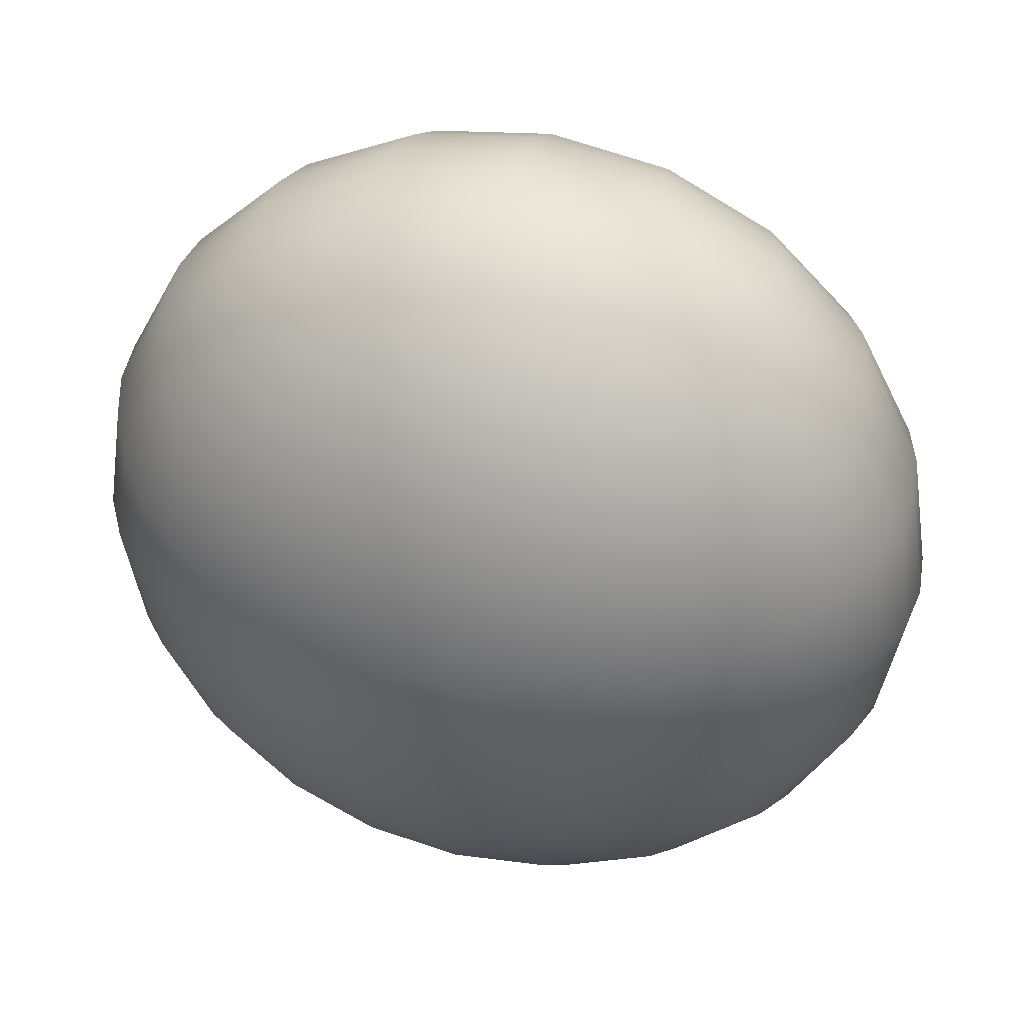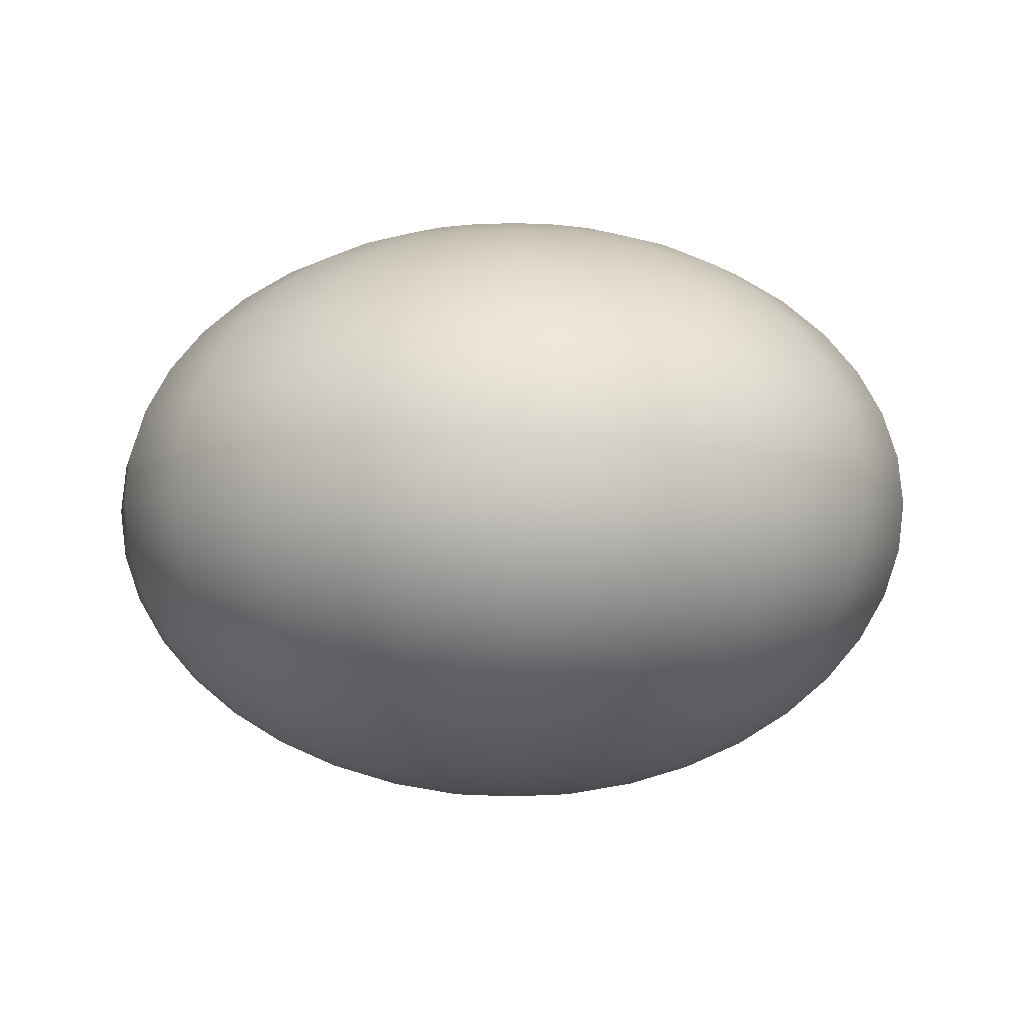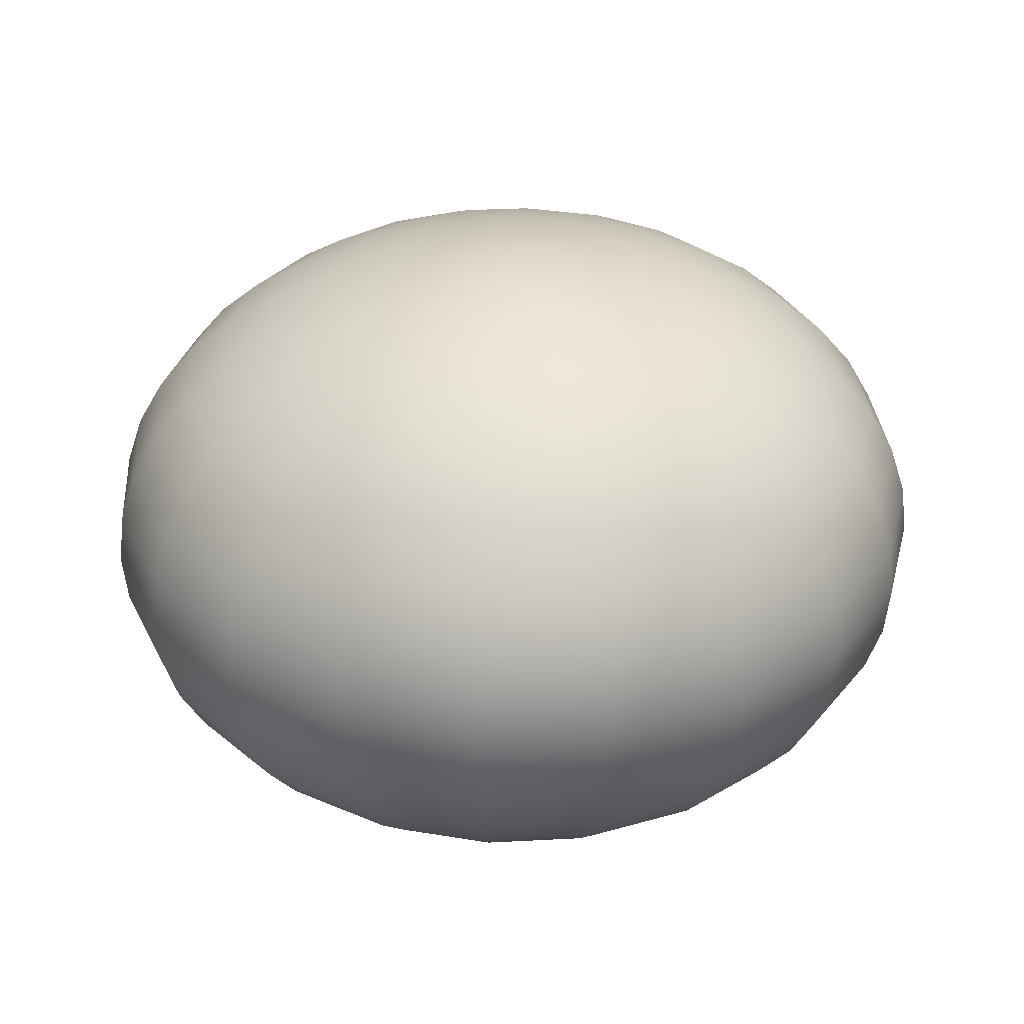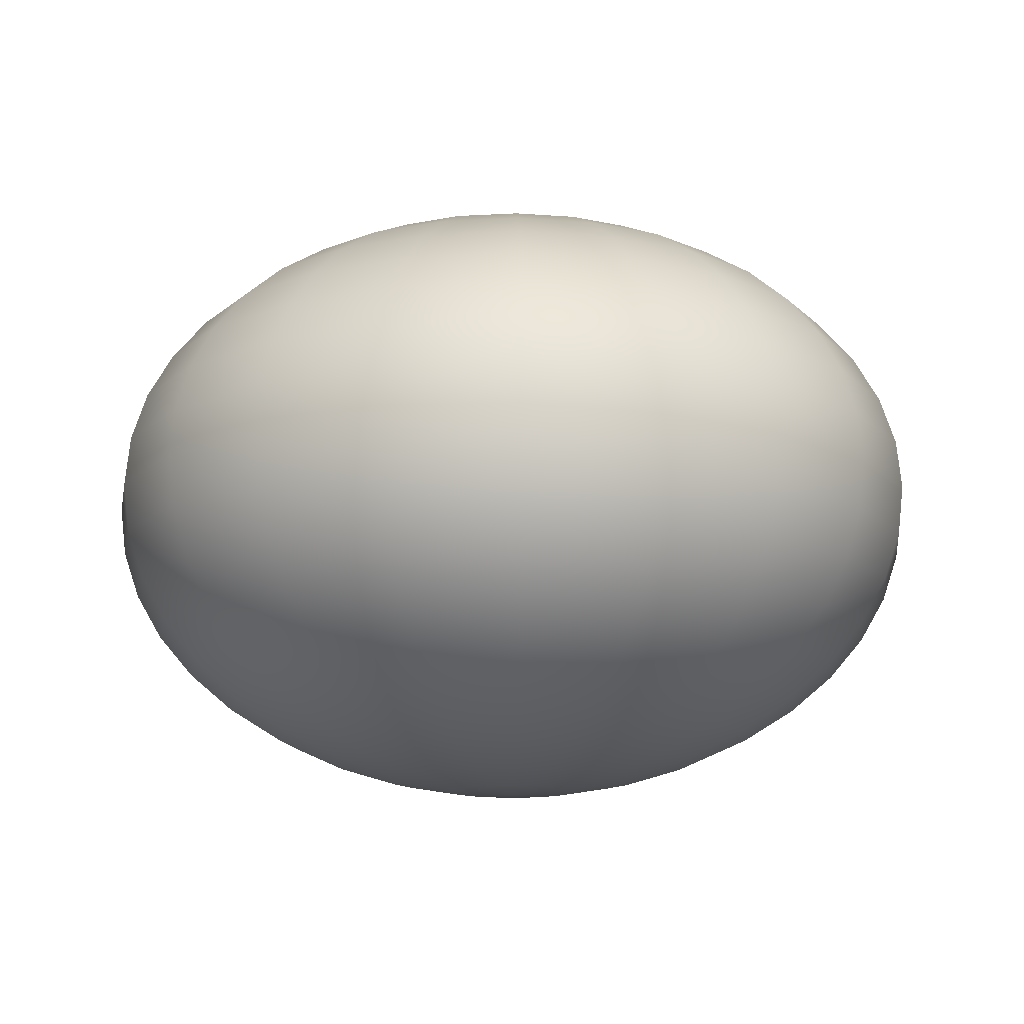
<metadata>
{"format":"obj","ext":"obj","renderer":"f3d","projection":"perspective","resolution":1024,"background":"white","views":[{"elev":43.8,"azim":15.8,"up":"+Z"},{"elev":-4.1,"azim":178.2,"up":"+Y"},{"elev":30.9,"azim":4.6,"up":"+Y"},{"elev":-12.4,"azim":34.7,"up":"+Y"}]}
</metadata>
<code>
g default
v 1.395 -6.729 -0.4533
v 1.187 -6.729 -0.8622
v 0.8622 -6.729 -1.187
v 0.4533 -6.729 -1.395
v 0 -6.729 -1.467
v -0.4533 -6.729 -1.395
v -0.8622 -6.729 -1.187
v -1.187 -6.729 -0.8622
v -1.395 -6.729 -0.4533
v -1.467 -6.729 0
v -1.395 -6.729 0.4533
v -1.187 -6.729 0.8622
v -0.8622 -6.729 1.187
v -0.4533 -6.729 1.395
v -0 -6.729 1.467
v 0.4533 -6.729 1.395
v 0.8622 -6.729 1.187
v 1.187 -6.729 0.8622
v 1.395 -6.729 0.4533
v 1.467 -6.729 0
v 2.756 -6.479 -0.8955
v 2.344 -6.479 -1.703
v 1.703 -6.479 -2.344
v 0.8955 -6.479 -2.756
v 0 -6.479 -2.898
v -0.8955 -6.479 -2.756
v -1.703 -6.479 -2.344
v -2.344 -6.479 -1.703
v -2.756 -6.479 -0.8955
v -2.898 -6.479 0
v -2.756 -6.479 0.8955
v -2.344 -6.479 1.703
v -1.703 -6.479 2.344
v -0.8955 -6.479 2.756
v -0 -6.479 2.898
v 0.8955 -6.479 2.756
v 1.703 -6.479 2.344
v 2.344 -6.479 1.703
v 2.756 -6.479 0.8955
v 2.898 -6.479 0
v 4.049 -6.07 -1.316
v 3.444 -6.07 -2.502
v 2.502 -6.07 -3.444
v 1.316 -6.07 -4.049
v 0 -6.07 -4.257
v -1.316 -6.07 -4.049
v -2.502 -6.07 -3.444
v -3.444 -6.07 -2.502
v -4.049 -6.07 -1.316
v -4.257 -6.07 0
v -4.049 -6.07 1.316
v -3.444 -6.07 2.502
v -2.502 -6.07 3.444
v -1.316 -6.07 4.049
v -0 -6.07 4.257
v 1.316 -6.07 4.049
v 2.502 -6.07 3.444
v 3.444 -6.07 2.502
v 4.049 -6.07 1.316
v 4.257 -6.07 0
v 5.242 -5.512 -1.703
v 4.459 -5.512 -3.24
v 3.24 -5.512 -4.459
v 1.703 -5.512 -5.242
v 0 -5.512 -5.512
v -1.703 -5.512 -5.242
v -3.24 -5.512 -4.459
v -4.459 -5.512 -3.24
v -5.242 -5.512 -1.703
v -5.512 -5.512 0
v -5.242 -5.512 1.703
v -4.459 -5.512 3.24
v -3.24 -5.512 4.459
v -1.703 -5.512 5.242
v -0 -5.512 5.512
v 1.703 -5.512 5.242
v 3.24 -5.512 4.459
v 4.459 -5.512 3.24
v 5.242 -5.512 1.703
v 5.512 -5.512 0
v 6.306 -4.817 -2.049
v 5.364 -4.817 -3.897
v 3.897 -4.817 -5.364
v 2.049 -4.817 -6.306
v 0 -4.817 -6.631
v -2.049 -4.817 -6.306
v -3.897 -4.817 -5.364
v -5.364 -4.817 -3.897
v -6.306 -4.817 -2.049
v -6.631 -4.817 0
v -6.306 -4.817 2.049
v -5.364 -4.817 3.897
v -3.897 -4.817 5.364
v -2.049 -4.817 6.306
v -0 -4.817 6.631
v 2.049 -4.817 6.306
v 3.897 -4.817 5.364
v 5.364 -4.817 3.897
v 6.306 -4.817 2.049
v 6.631 -4.817 0
v 7.215 -4.005 -2.344
v 6.138 -4.005 -4.459
v 4.459 -4.005 -6.138
v 2.344 -4.005 -7.215
v 0 -4.005 -7.586
v -2.344 -4.005 -7.215
v -4.459 -4.005 -6.138
v -6.138 -4.005 -4.459
v -7.215 -4.005 -2.344
v -7.586 -4.005 0
v -7.215 -4.005 2.344
v -6.138 -4.005 4.459
v -4.459 -4.005 6.138
v -2.344 -4.005 7.215
v -0 -4.005 7.586
v 2.344 -4.005 7.215
v 4.459 -4.005 6.138
v 6.138 -4.005 4.459
v 7.215 -4.005 2.344
v 7.586 -4.005 0
v 7.946 -3.093 -2.582
v 6.76 -3.093 -4.911
v 4.911 -3.093 -6.76
v 2.582 -3.093 -7.946
v 0 -3.093 -8.355
v -2.582 -3.093 -7.946
v -4.911 -3.093 -6.76
v -6.76 -3.093 -4.911
v -7.946 -3.093 -2.582
v -8.355 -3.093 0
v -7.946 -3.093 2.582
v -6.76 -3.093 4.911
v -4.911 -3.093 6.76
v -2.582 -3.093 7.946
v -0 -3.093 8.355
v 2.582 -3.093 7.946
v 4.911 -3.093 6.76
v 6.76 -3.093 4.911
v 7.946 -3.093 2.582
v 8.355 -3.093 0
v 8.482 -2.105 -2.756
v 7.215 -2.105 -5.242
v 5.242 -2.105 -7.215
v 2.756 -2.105 -8.482
v 0 -2.105 -8.918
v -2.756 -2.105 -8.482
v -5.242 -2.105 -7.215
v -7.215 -2.105 -5.242
v -8.482 -2.105 -2.756
v -8.918 -2.105 0
v -8.482 -2.105 2.756
v -7.215 -2.105 5.242
v -5.242 -2.105 7.215
v -2.756 -2.105 8.482
v -0 -2.105 8.918
v 2.756 -2.105 8.482
v 5.242 -2.105 7.215
v 7.215 -2.105 5.242
v 8.482 -2.105 2.756
v 8.918 -2.105 0
v 8.809 -1.066 -2.862
v 7.493 -1.066 -5.444
v 5.444 -1.066 -7.493
v 2.862 -1.066 -8.809
v 0 -1.066 -9.262
v -2.862 -1.066 -8.809
v -5.444 -1.066 -7.493
v -7.493 -1.066 -5.444
v -8.809 -1.066 -2.862
v -9.262 -1.066 0
v -8.809 -1.066 2.862
v -7.493 -1.066 5.444
v -5.444 -1.066 7.493
v -2.862 -1.066 8.809
v -0 -1.066 9.262
v 2.862 -1.066 8.809
v 5.444 -1.066 7.493
v 7.493 -1.066 5.444
v 8.809 -1.066 2.862
v 9.262 -1.066 0
v 8.918 0 -2.898
v 7.586 0 -5.512
v 5.512 0 -7.586
v 2.898 0 -8.918
v 0 0 -9.377
v -2.898 0 -8.918
v -5.512 0 -7.586
v -7.586 0 -5.512
v -8.918 0 -2.898
v -9.377 0 0
v -8.918 0 2.898
v -7.586 0 5.512
v -5.512 0 7.586
v -2.898 0 8.918
v -0 0 9.377
v 2.898 0 8.918
v 5.512 0 7.586
v 7.586 0 5.512
v 8.918 0 2.898
v 9.377 0 0
v 8.809 1.066 -2.862
v 7.493 1.066 -5.444
v 5.444 1.066 -7.493
v 2.862 1.066 -8.809
v 0 1.066 -9.262
v -2.862 1.066 -8.809
v -5.444 1.066 -7.493
v -7.493 1.066 -5.444
v -8.809 1.066 -2.862
v -9.262 1.066 0
v -8.809 1.066 2.862
v -7.493 1.066 5.444
v -5.444 1.066 7.493
v -2.862 1.066 8.809
v -0 1.066 9.262
v 2.862 1.066 8.809
v 5.444 1.066 7.493
v 7.493 1.066 5.444
v 8.809 1.066 2.862
v 9.262 1.066 0
v 8.482 2.105 -2.756
v 7.215 2.105 -5.242
v 5.242 2.105 -7.215
v 2.756 2.105 -8.482
v 0 2.105 -8.918
v -2.756 2.105 -8.482
v -5.242 2.105 -7.215
v -7.215 2.105 -5.242
v -8.482 2.105 -2.756
v -8.918 2.105 0
v -8.482 2.105 2.756
v -7.215 2.105 5.242
v -5.242 2.105 7.215
v -2.756 2.105 8.482
v -0 2.105 8.918
v 2.756 2.105 8.482
v 5.242 2.105 7.215
v 7.215 2.105 5.242
v 8.482 2.105 2.756
v 8.918 2.105 0
v 7.946 3.093 -2.582
v 6.76 3.093 -4.911
v 4.911 3.093 -6.76
v 2.582 3.093 -7.946
v 0 3.093 -8.355
v -2.582 3.093 -7.946
v -4.911 3.093 -6.76
v -6.76 3.093 -4.911
v -7.946 3.093 -2.582
v -8.355 3.093 0
v -7.946 3.093 2.582
v -6.76 3.093 4.911
v -4.911 3.093 6.76
v -2.582 3.093 7.946
v -0 3.093 8.355
v 2.582 3.093 7.946
v 4.911 3.093 6.76
v 6.76 3.093 4.911
v 7.946 3.093 2.582
v 8.355 3.093 0
v 7.215 4.005 -2.344
v 6.138 4.005 -4.459
v 4.459 4.005 -6.138
v 2.344 4.005 -7.215
v 0 4.005 -7.586
v -2.344 4.005 -7.215
v -4.459 4.005 -6.138
v -6.138 4.005 -4.459
v -7.215 4.005 -2.344
v -7.586 4.005 0
v -7.215 4.005 2.344
v -6.138 4.005 4.459
v -4.459 4.005 6.138
v -2.344 4.005 7.215
v -0 4.005 7.586
v 2.344 4.005 7.215
v 4.459 4.005 6.138
v 6.138 4.005 4.459
v 7.215 4.005 2.344
v 7.586 4.005 0
v 6.306 4.817 -2.049
v 5.364 4.817 -3.897
v 3.897 4.817 -5.364
v 2.049 4.817 -6.306
v 0 4.817 -6.631
v -2.049 4.817 -6.306
v -3.897 4.817 -5.364
v -5.364 4.817 -3.897
v -6.306 4.817 -2.049
v -6.631 4.817 0
v -6.306 4.817 2.049
v -5.364 4.817 3.897
v -3.897 4.817 5.364
v -2.049 4.817 6.306
v -0 4.817 6.631
v 2.049 4.817 6.306
v 3.897 4.817 5.364
v 5.364 4.817 3.897
v 6.306 4.817 2.049
v 6.631 4.817 0
v 5.242 5.512 -1.703
v 4.459 5.512 -3.24
v 3.24 5.512 -4.459
v 1.703 5.512 -5.242
v 0 5.512 -5.512
v -1.703 5.512 -5.242
v -3.24 5.512 -4.459
v -4.459 5.512 -3.24
v -5.242 5.512 -1.703
v -5.512 5.512 0
v -5.242 5.512 1.703
v -4.459 5.512 3.24
v -3.24 5.512 4.459
v -1.703 5.512 5.242
v -0 5.512 5.512
v 1.703 5.512 5.242
v 3.24 5.512 4.459
v 4.459 5.512 3.24
v 5.242 5.512 1.703
v 5.512 5.512 0
v 4.049 6.07 -1.316
v 3.444 6.07 -2.502
v 2.502 6.07 -3.444
v 1.316 6.07 -4.049
v 0 6.07 -4.257
v -1.316 6.07 -4.049
v -2.502 6.07 -3.444
v -3.444 6.07 -2.502
v -4.049 6.07 -1.316
v -4.257 6.07 0
v -4.049 6.07 1.316
v -3.444 6.07 2.502
v -2.502 6.07 3.444
v -1.316 6.07 4.049
v -0 6.07 4.257
v 1.316 6.07 4.049
v 2.502 6.07 3.444
v 3.444 6.07 2.502
v 4.049 6.07 1.316
v 4.257 6.07 0
v 2.756 6.479 -0.8955
v 2.344 6.479 -1.703
v 1.703 6.479 -2.344
v 0.8955 6.479 -2.756
v 0 6.479 -2.898
v -0.8955 6.479 -2.756
v -1.703 6.479 -2.344
v -2.344 6.479 -1.703
v -2.756 6.479 -0.8955
v -2.898 6.479 0
v -2.756 6.479 0.8955
v -2.344 6.479 1.703
v -1.703 6.479 2.344
v -0.8955 6.479 2.756
v -0 6.479 2.898
v 0.8955 6.479 2.756
v 1.703 6.479 2.344
v 2.344 6.479 1.703
v 2.756 6.479 0.8955
v 2.898 6.479 0
v 1.395 6.729 -0.4533
v 1.187 6.729 -0.8622
v 0.8622 6.729 -1.187
v 0.4533 6.729 -1.395
v 0 6.729 -1.467
v -0.4533 6.729 -1.395
v -0.8622 6.729 -1.187
v -1.187 6.729 -0.8622
v -1.395 6.729 -0.4533
v -1.467 6.729 0
v -1.395 6.729 0.4533
v -1.187 6.729 0.8622
v -0.8622 6.729 1.187
v -0.4533 6.729 1.395
v -0 6.729 1.467
v 0.4533 6.729 1.395
v 0.8622 6.729 1.187
v 1.187 6.729 0.8622
v 1.395 6.729 0.4533
v 1.467 6.729 0
v 0 -6.813 0
v 0 6.813 0
g pSphere1
f 1 2 22 21
f 2 3 23 22
f 3 4 24 23
f 4 5 25 24
f 5 6 26 25
f 6 7 27 26
f 7 8 28 27
f 8 9 29 28
f 9 10 30 29
f 10 11 31 30
f 11 12 32 31
f 12 13 33 32
f 13 14 34 33
f 14 15 35 34
f 15 16 36 35
f 16 17 37 36
f 17 18 38 37
f 18 19 39 38
f 19 20 40 39
f 20 1 21 40
f 21 22 42 41
f 22 23 43 42
f 23 24 44 43
f 24 25 45 44
f 25 26 46 45
f 26 27 47 46
f 27 28 48 47
f 28 29 49 48
f 29 30 50 49
f 30 31 51 50
f 31 32 52 51
f 32 33 53 52
f 33 34 54 53
f 34 35 55 54
f 35 36 56 55
f 36 37 57 56
f 37 38 58 57
f 38 39 59 58
f 39 40 60 59
f 40 21 41 60
f 41 42 62 61
f 42 43 63 62
f 43 44 64 63
f 44 45 65 64
f 45 46 66 65
f 46 47 67 66
f 47 48 68 67
f 48 49 69 68
f 49 50 70 69
f 50 51 71 70
f 51 52 72 71
f 52 53 73 72
f 53 54 74 73
f 54 55 75 74
f 55 56 76 75
f 56 57 77 76
f 57 58 78 77
f 58 59 79 78
f 59 60 80 79
f 60 41 61 80
f 61 62 82 81
f 62 63 83 82
f 63 64 84 83
f 64 65 85 84
f 65 66 86 85
f 66 67 87 86
f 67 68 88 87
f 68 69 89 88
f 69 70 90 89
f 70 71 91 90
f 71 72 92 91
f 72 73 93 92
f 73 74 94 93
f 74 75 95 94
f 75 76 96 95
f 76 77 97 96
f 77 78 98 97
f 78 79 99 98
f 79 80 100 99
f 80 61 81 100
f 81 82 102 101
f 82 83 103 102
f 83 84 104 103
f 84 85 105 104
f 85 86 106 105
f 86 87 107 106
f 87 88 108 107
f 88 89 109 108
f 89 90 110 109
f 90 91 111 110
f 91 92 112 111
f 92 93 113 112
f 93 94 114 113
f 94 95 115 114
f 95 96 116 115
f 96 97 117 116
f 97 98 118 117
f 98 99 119 118
f 99 100 120 119
f 100 81 101 120
f 101 102 122 121
f 102 103 123 122
f 103 104 124 123
f 104 105 125 124
f 105 106 126 125
f 106 107 127 126
f 107 108 128 127
f 108 109 129 128
f 109 110 130 129
f 110 111 131 130
f 111 112 132 131
f 112 113 133 132
f 113 114 134 133
f 114 115 135 134
f 115 116 136 135
f 116 117 137 136
f 117 118 138 137
f 118 119 139 138
f 119 120 140 139
f 120 101 121 140
f 121 122 142 141
f 122 123 143 142
f 123 124 144 143
f 124 125 145 144
f 125 126 146 145
f 126 127 147 146
f 127 128 148 147
f 128 129 149 148
f 129 130 150 149
f 130 131 151 150
f 131 132 152 151
f 132 133 153 152
f 133 134 154 153
f 134 135 155 154
f 135 136 156 155
f 136 137 157 156
f 137 138 158 157
f 138 139 159 158
f 139 140 160 159
f 140 121 141 160
f 141 142 162 161
f 142 143 163 162
f 143 144 164 163
f 144 145 165 164
f 145 146 166 165
f 146 147 167 166
f 147 148 168 167
f 148 149 169 168
f 149 150 170 169
f 150 151 171 170
f 151 152 172 171
f 152 153 173 172
f 153 154 174 173
f 154 155 175 174
f 155 156 176 175
f 156 157 177 176
f 157 158 178 177
f 158 159 179 178
f 159 160 180 179
f 160 141 161 180
f 161 162 182 181
f 162 163 183 182
f 163 164 184 183
f 164 165 185 184
f 165 166 186 185
f 166 167 187 186
f 167 168 188 187
f 168 169 189 188
f 169 170 190 189
f 170 171 191 190
f 171 172 192 191
f 172 173 193 192
f 173 174 194 193
f 174 175 195 194
f 175 176 196 195
f 176 177 197 196
f 177 178 198 197
f 178 179 199 198
f 179 180 200 199
f 180 161 181 200
f 181 182 202 201
f 182 183 203 202
f 183 184 204 203
f 184 185 205 204
f 185 186 206 205
f 186 187 207 206
f 187 188 208 207
f 188 189 209 208
f 189 190 210 209
f 190 191 211 210
f 191 192 212 211
f 192 193 213 212
f 193 194 214 213
f 194 195 215 214
f 195 196 216 215
f 196 197 217 216
f 197 198 218 217
f 198 199 219 218
f 199 200 220 219
f 200 181 201 220
f 201 202 222 221
f 202 203 223 222
f 203 204 224 223
f 204 205 225 224
f 205 206 226 225
f 206 207 227 226
f 207 208 228 227
f 208 209 229 228
f 209 210 230 229
f 210 211 231 230
f 211 212 232 231
f 212 213 233 232
f 213 214 234 233
f 214 215 235 234
f 215 216 236 235
f 216 217 237 236
f 217 218 238 237
f 218 219 239 238
f 219 220 240 239
f 220 201 221 240
f 221 222 242 241
f 222 223 243 242
f 223 224 244 243
f 224 225 245 244
f 225 226 246 245
f 226 227 247 246
f 227 228 248 247
f 228 229 249 248
f 229 230 250 249
f 230 231 251 250
f 231 232 252 251
f 232 233 253 252
f 233 234 254 253
f 234 235 255 254
f 235 236 256 255
f 236 237 257 256
f 237 238 258 257
f 238 239 259 258
f 239 240 260 259
f 240 221 241 260
f 241 242 262 261
f 242 243 263 262
f 243 244 264 263
f 244 245 265 264
f 245 246 266 265
f 246 247 267 266
f 247 248 268 267
f 248 249 269 268
f 249 250 270 269
f 250 251 271 270
f 251 252 272 271
f 252 253 273 272
f 253 254 274 273
f 254 255 275 274
f 255 256 276 275
f 256 257 277 276
f 257 258 278 277
f 258 259 279 278
f 259 260 280 279
f 260 241 261 280
f 261 262 282 281
f 262 263 283 282
f 263 264 284 283
f 264 265 285 284
f 265 266 286 285
f 266 267 287 286
f 267 268 288 287
f 268 269 289 288
f 269 270 290 289
f 270 271 291 290
f 271 272 292 291
f 272 273 293 292
f 273 274 294 293
f 274 275 295 294
f 275 276 296 295
f 276 277 297 296
f 277 278 298 297
f 278 279 299 298
f 279 280 300 299
f 280 261 281 300
f 281 282 302 301
f 282 283 303 302
f 283 284 304 303
f 284 285 305 304
f 285 286 306 305
f 286 287 307 306
f 287 288 308 307
f 288 289 309 308
f 289 290 310 309
f 290 291 311 310
f 291 292 312 311
f 292 293 313 312
f 293 294 314 313
f 294 295 315 314
f 295 296 316 315
f 296 297 317 316
f 297 298 318 317
f 298 299 319 318
f 299 300 320 319
f 300 281 301 320
f 301 302 322 321
f 302 303 323 322
f 303 304 324 323
f 304 305 325 324
f 305 306 326 325
f 306 307 327 326
f 307 308 328 327
f 308 309 329 328
f 309 310 330 329
f 310 311 331 330
f 311 312 332 331
f 312 313 333 332
f 313 314 334 333
f 314 315 335 334
f 315 316 336 335
f 316 317 337 336
f 317 318 338 337
f 318 319 339 338
f 319 320 340 339
f 320 301 321 340
f 321 322 342 341
f 322 323 343 342
f 323 324 344 343
f 324 325 345 344
f 325 326 346 345
f 326 327 347 346
f 327 328 348 347
f 328 329 349 348
f 329 330 350 349
f 330 331 351 350
f 331 332 352 351
f 332 333 353 352
f 333 334 354 353
f 334 335 355 354
f 335 336 356 355
f 336 337 357 356
f 337 338 358 357
f 338 339 359 358
f 339 340 360 359
f 340 321 341 360
f 341 342 362 361
f 342 343 363 362
f 343 344 364 363
f 344 345 365 364
f 345 346 366 365
f 346 347 367 366
f 347 348 368 367
f 348 349 369 368
f 349 350 370 369
f 350 351 371 370
f 351 352 372 371
f 352 353 373 372
f 353 354 374 373
f 354 355 375 374
f 355 356 376 375
f 356 357 377 376
f 357 358 378 377
f 358 359 379 378
f 359 360 380 379
f 360 341 361 380
f 2 1 381
f 3 2 381
f 4 3 381
f 5 4 381
f 6 5 381
f 7 6 381
f 8 7 381
f 9 8 381
f 10 9 381
f 11 10 381
f 12 11 381
f 13 12 381
f 14 13 381
f 15 14 381
f 16 15 381
f 17 16 381
f 18 17 381
f 19 18 381
f 20 19 381
f 1 20 381
f 361 362 382
f 362 363 382
f 363 364 382
f 364 365 382
f 365 366 382
f 366 367 382
f 367 368 382
f 368 369 382
f 369 370 382
f 370 371 382
f 371 372 382
f 372 373 382
f 373 374 382
f 374 375 382
f 375 376 382
f 376 377 382
f 377 378 382
f 378 379 382
f 379 380 382
f 380 361 382

</code>
